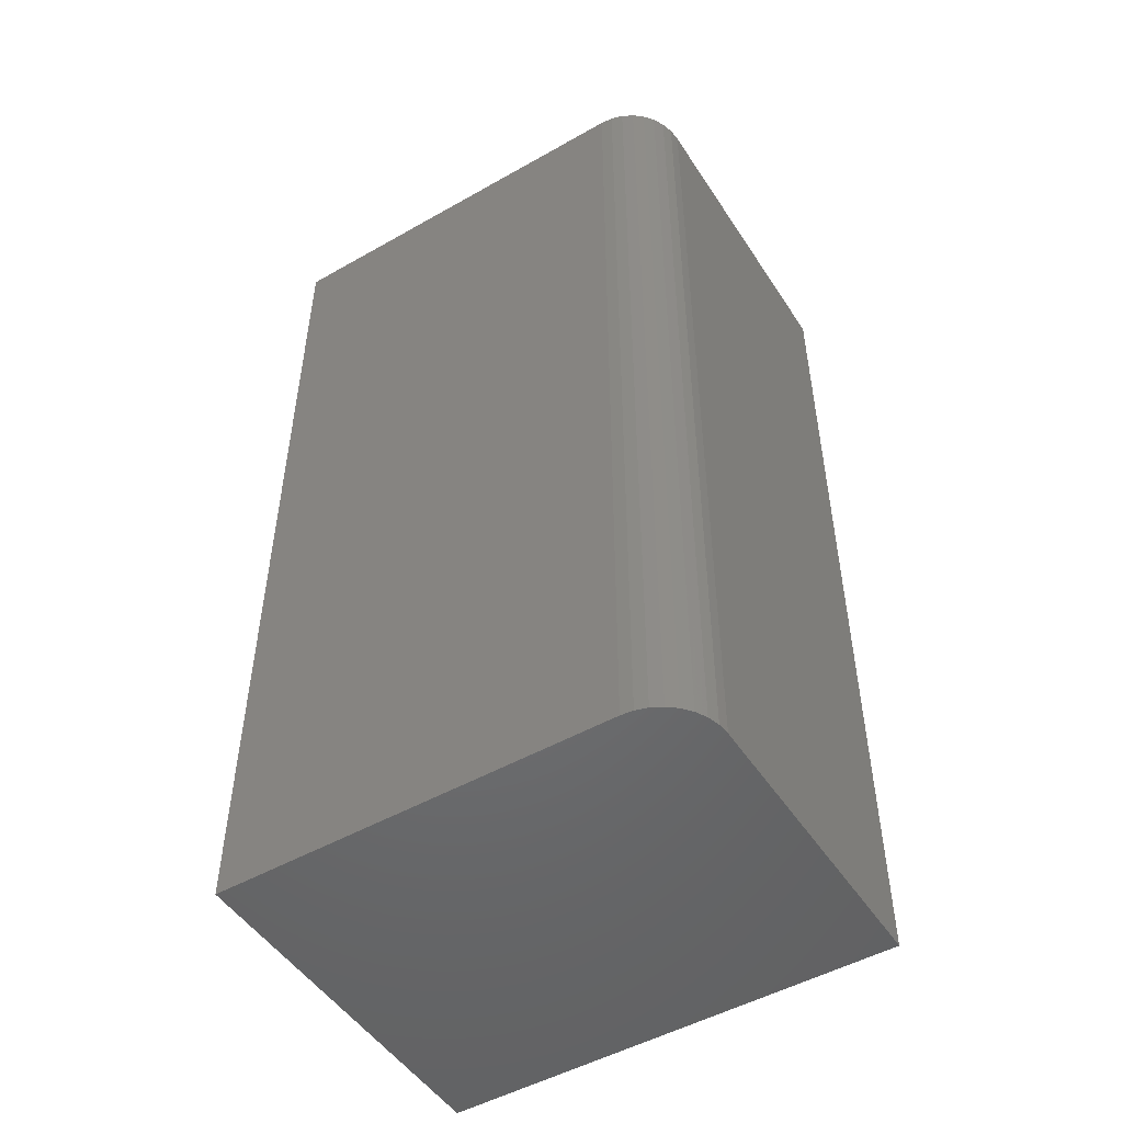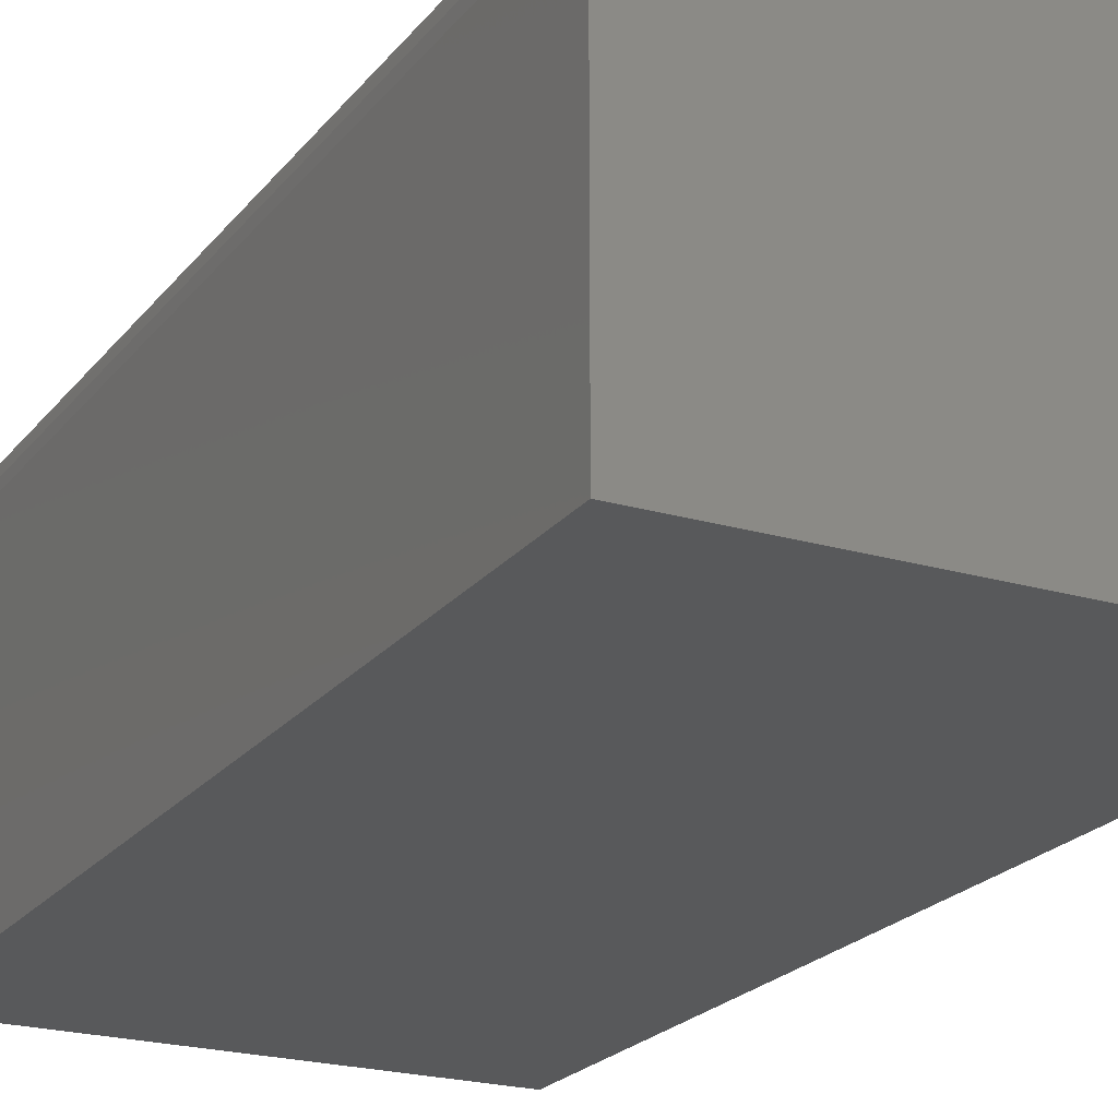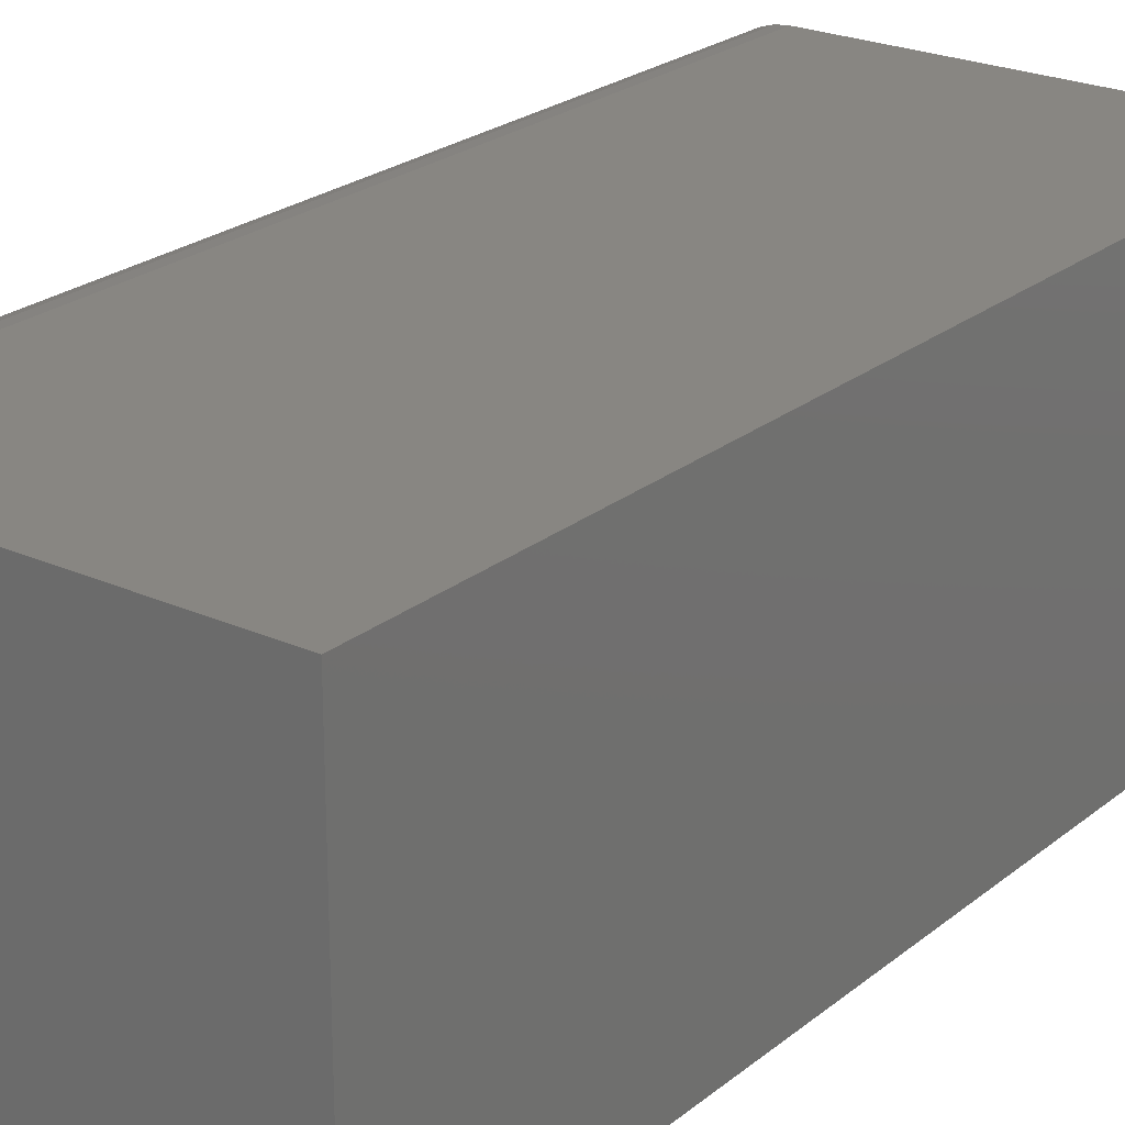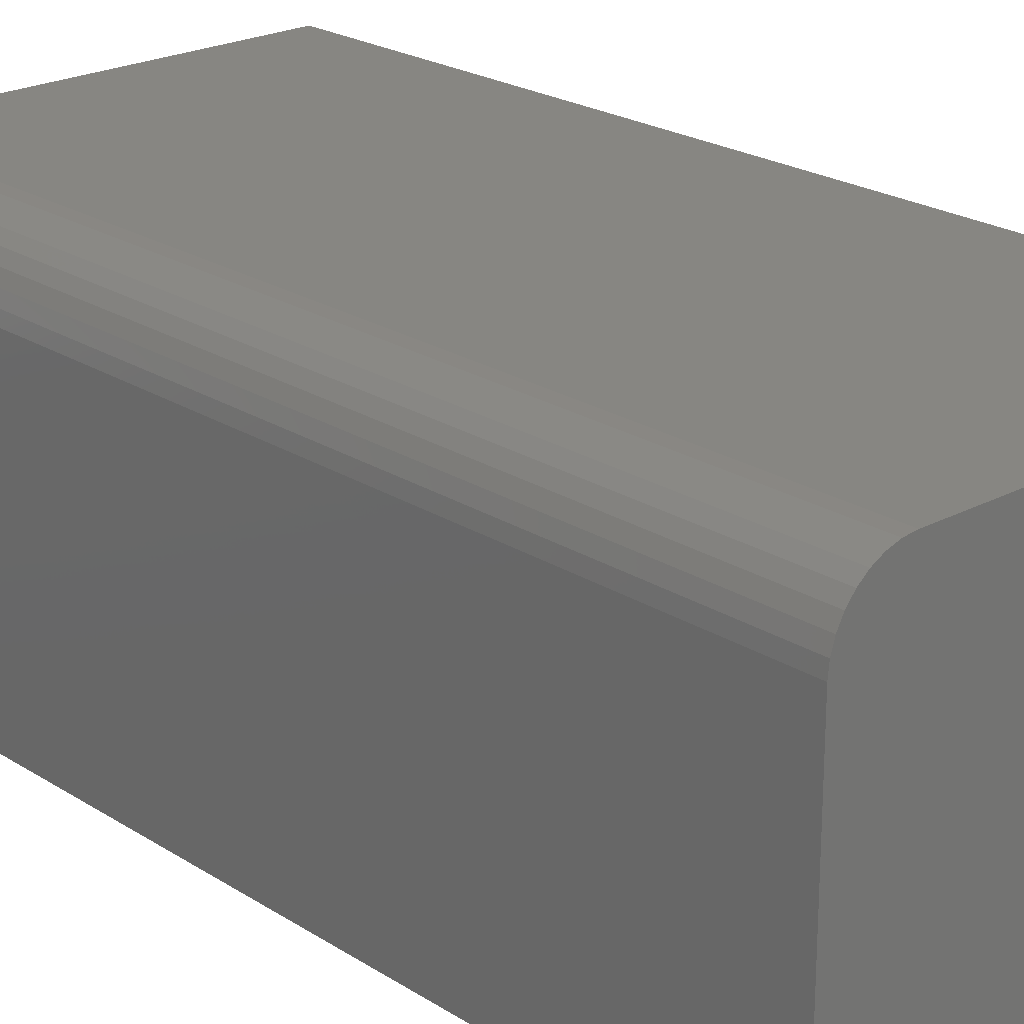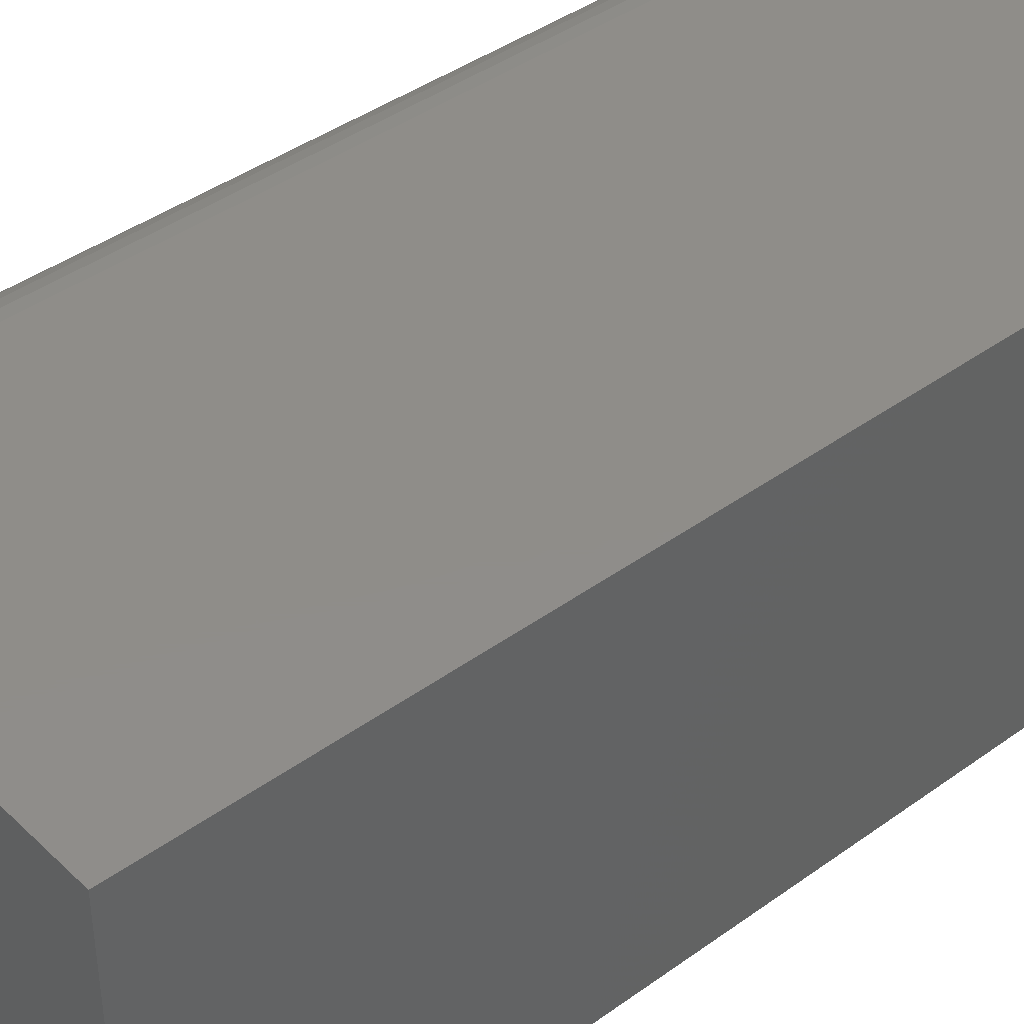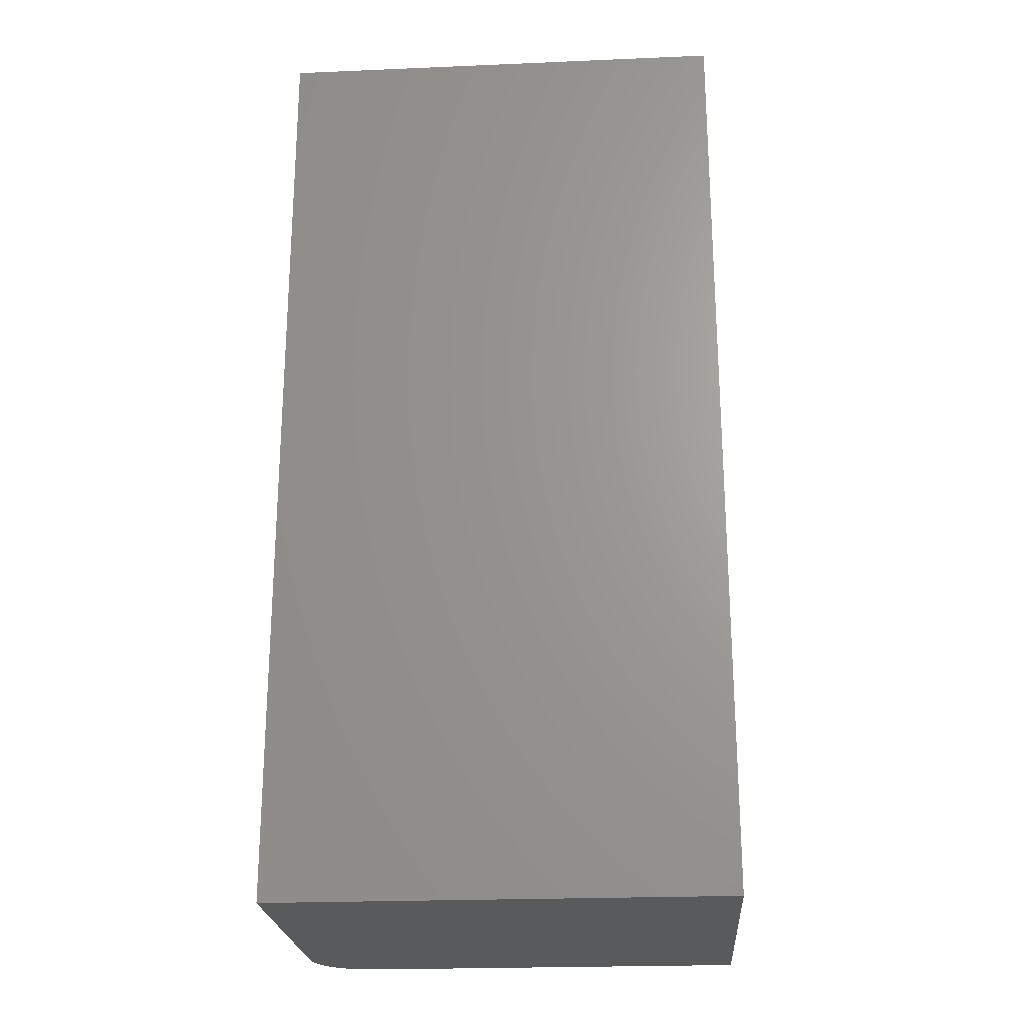
<metadata>
{"format":"stl","ext":"stl","renderer":"f3d","projection":"perspective","resolution":1024,"background":"white","views":[{"elev":-49.8,"azim":32.0,"up":"+Y"},{"elev":-21.8,"azim":152.7,"up":"+Z"},{"elev":23.6,"azim":-142.9,"up":"+Z"},{"elev":22.5,"azim":137.5,"up":"+Z"},{"elev":41.5,"azim":-131.1,"up":"+Z"},{"elev":-23.2,"azim":-175.9,"up":"+Y"}]}
</metadata>
<code>
# stl→obj: 24 verts, 44 faces
v -0.75 -0.5234 0.4609
v -0.2493 -0.5234 0.4609
v -0.75 0.6719 0.4609
v -0.2493 0.6719 0.4609
v -0.2341 0.6719 0.4594
v -0.2194 0.6719 0.455
v -0.2059 0.6719 0.4478
v -0.1941 0.6719 0.4381
v -0.1844 0.6719 0.4262
v -0.1772 0.6719 0.4127
v -0.1727 0.6719 0.3981
v -0.1712 0.6719 0.3828
v -0.1712 0.6719 0
v -0.75 0.6719 0
v -0.1712 -0.5234 0.3828
v -0.1712 -0.5234 0
v -0.1727 -0.5234 0.3981
v -0.1772 -0.5234 0.4127
v -0.1844 -0.5234 0.4262
v -0.1941 -0.5234 0.4381
v -0.2059 -0.5234 0.4478
v -0.2194 -0.5234 0.455
v -0.2341 -0.5234 0.4594
v -0.75 -0.5234 0
f 1 2 3
f 3 2 4
f 4 5 6
f 4 6 7
f 4 7 8
f 4 8 9
f 4 9 10
f 4 10 11
f 4 11 12
f 4 12 13
f 4 13 14
f 4 14 3
f 15 16 12
f 12 16 13
f 16 15 17
f 16 17 18
f 16 18 19
f 16 19 20
f 16 20 21
f 16 21 22
f 16 22 23
f 16 23 2
f 16 2 1
f 16 1 24
f 15 12 17
f 17 12 11
f 17 11 18
f 18 11 10
f 18 10 19
f 19 10 9
f 19 9 20
f 20 9 8
f 20 8 21
f 21 8 7
f 21 7 22
f 22 7 6
f 22 6 23
f 23 6 5
f 23 5 2
f 2 5 4
f 24 14 16
f 16 14 13
f 3 14 1
f 1 14 24

</code>
